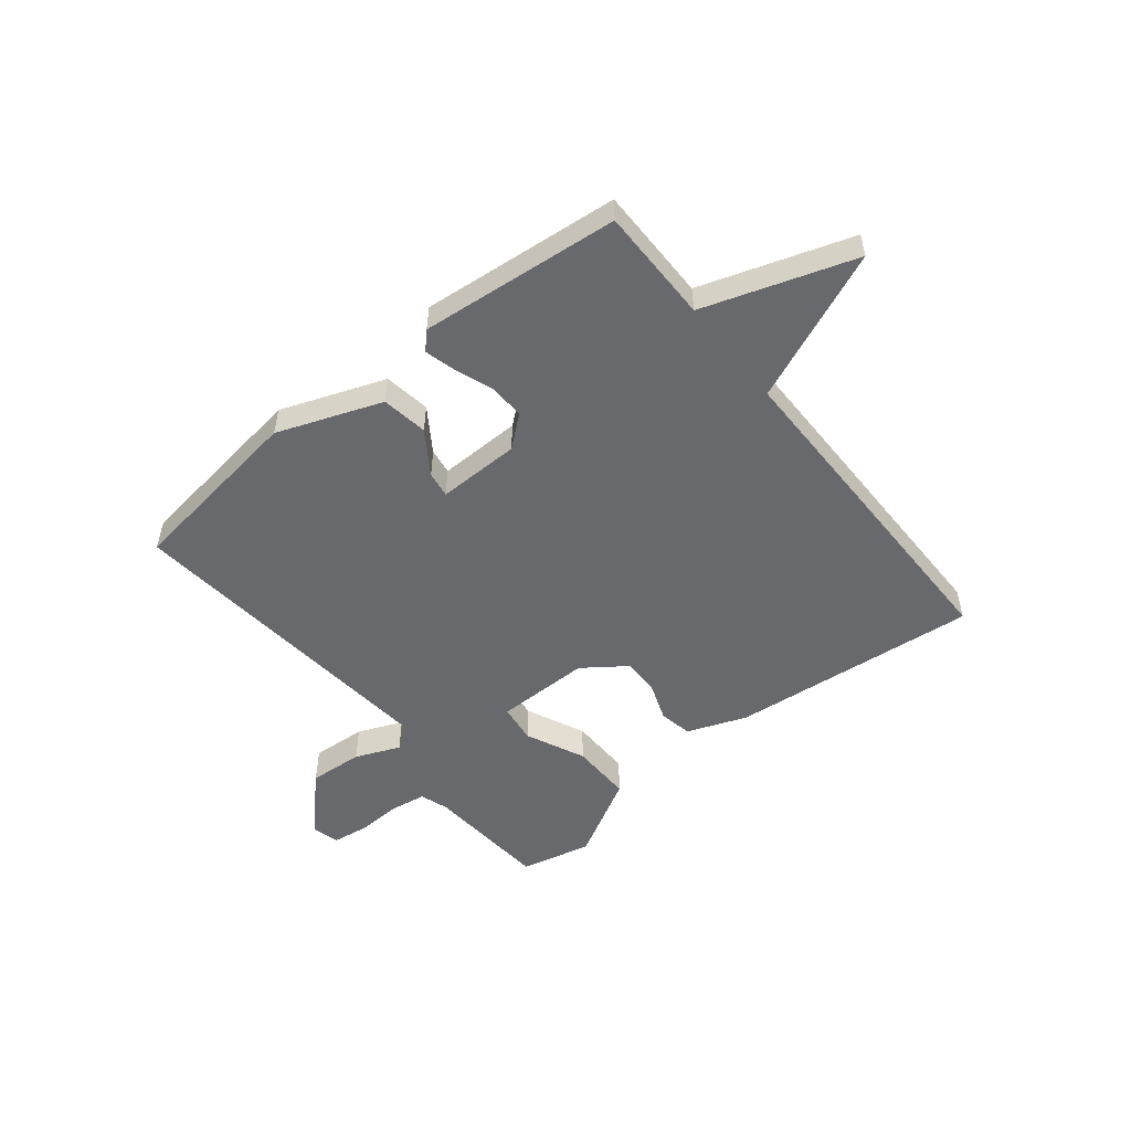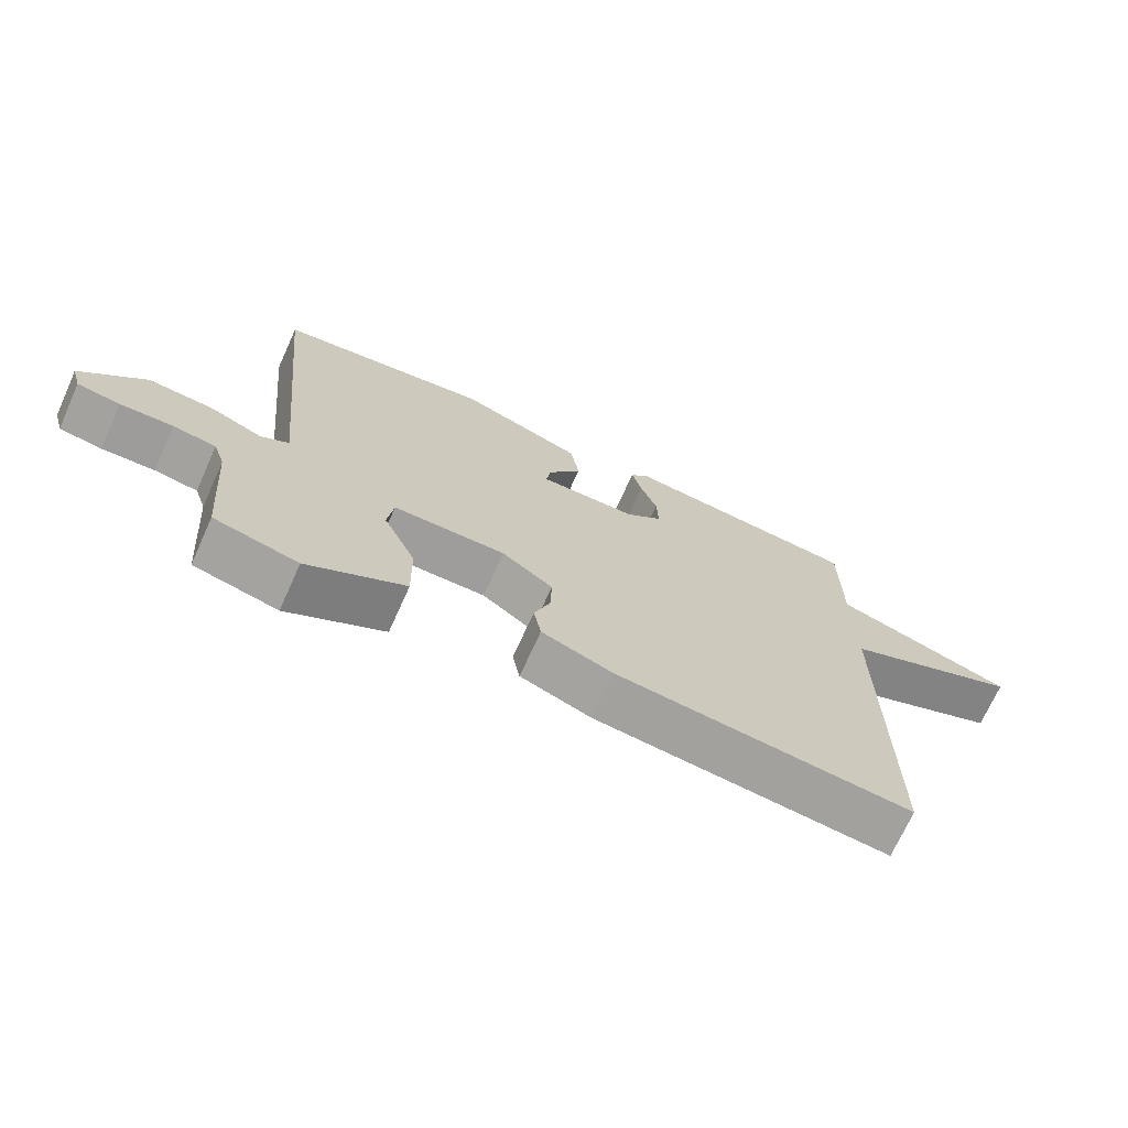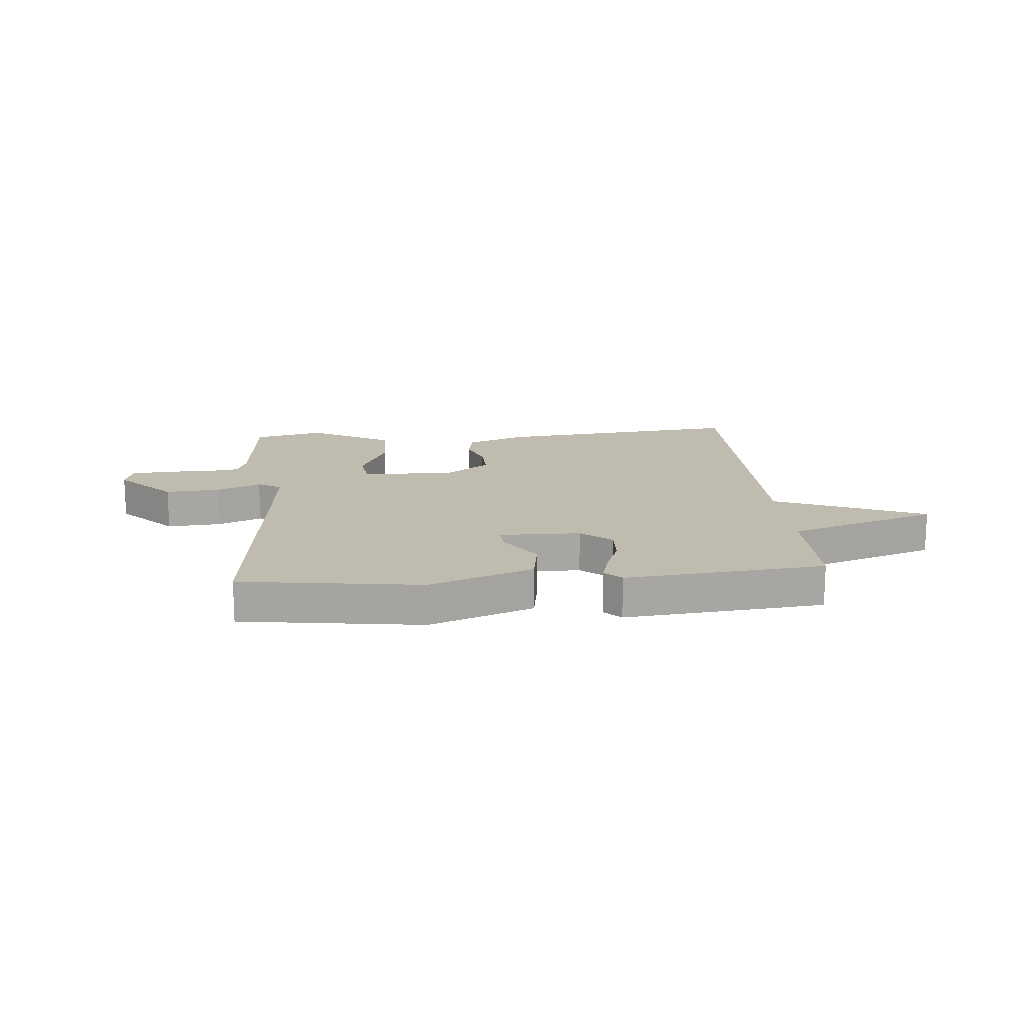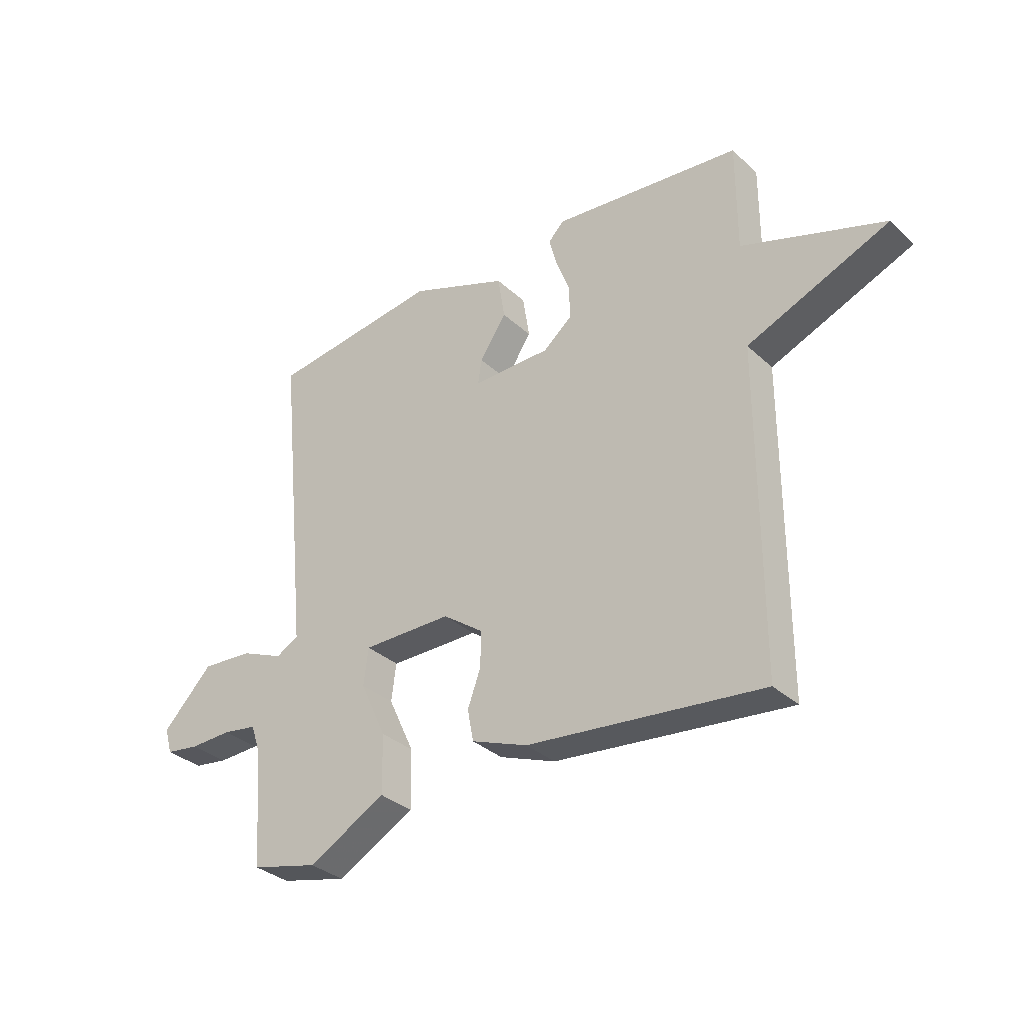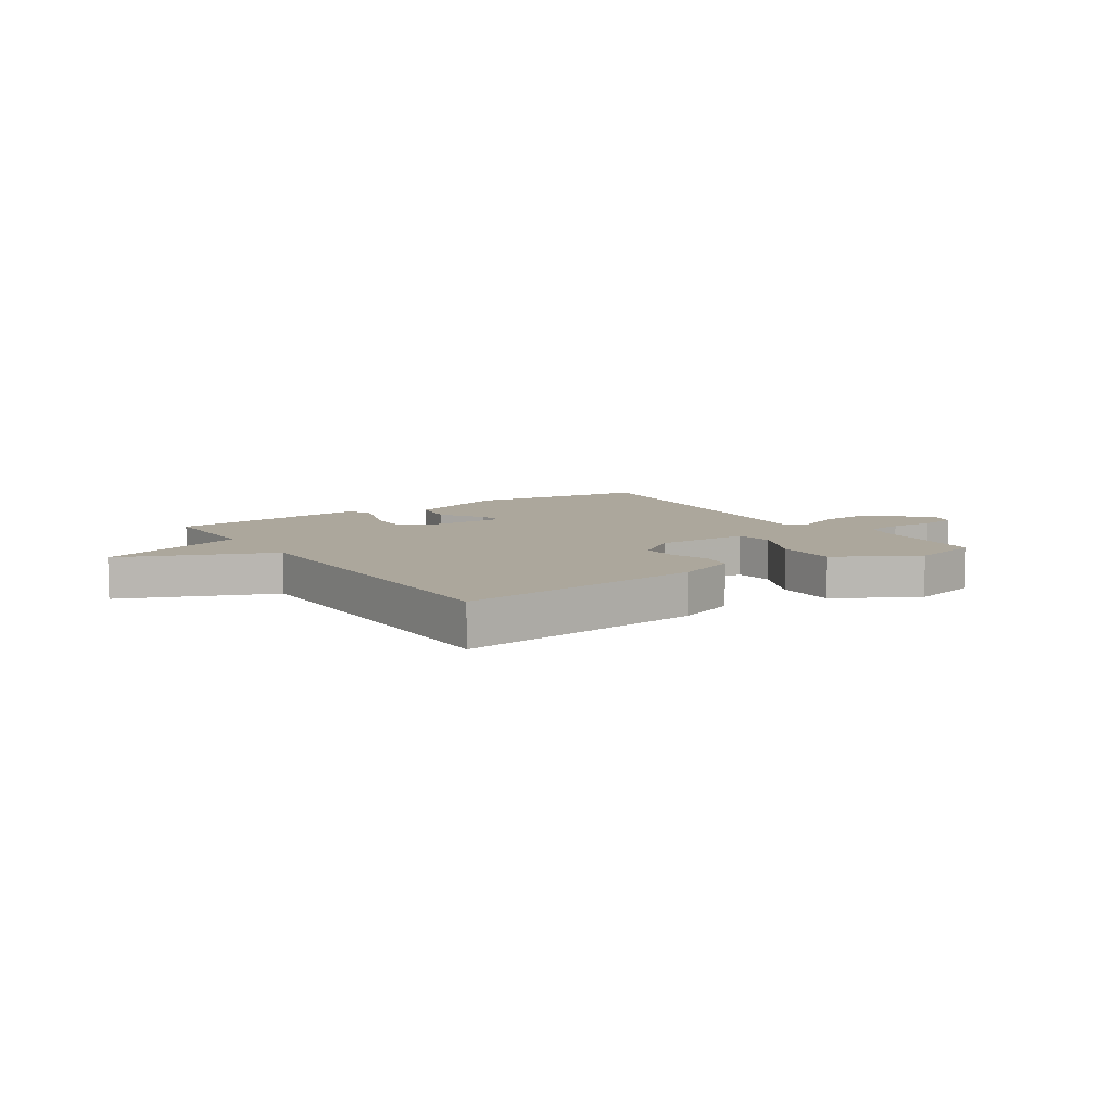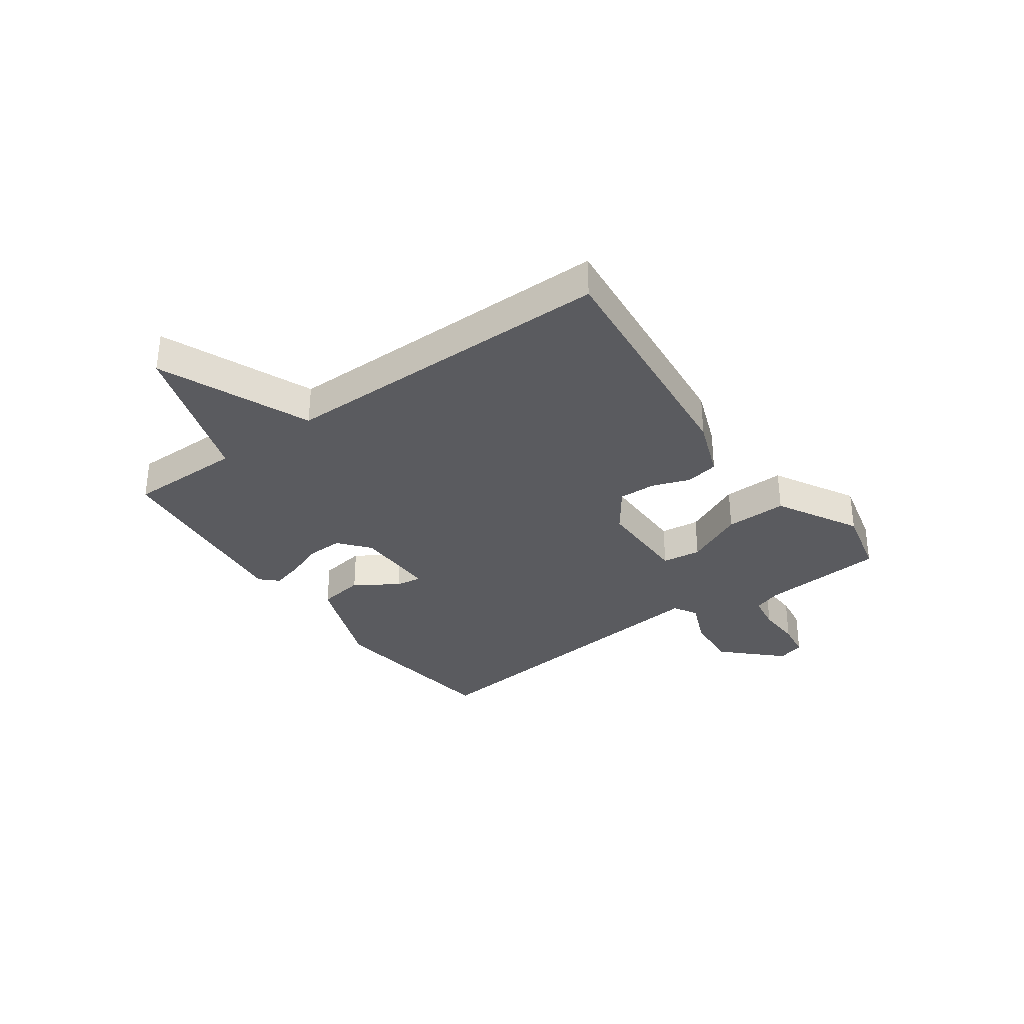
<metadata>
{"format":"obj","ext":"obj","renderer":"f3d","projection":"perspective","resolution":1024,"background":"white","views":[{"elev":-52.7,"azim":38.8,"up":"+Y"},{"elev":-70.7,"azim":-24.3,"up":"+Z"},{"elev":16.2,"azim":-4.9,"up":"+Y"},{"elev":-32.9,"azim":38.6,"up":"+Z"},{"elev":8.3,"azim":146.3,"up":"+Y"},{"elev":-33.2,"azim":125.7,"up":"+Y"}]}
</metadata>
<code>
v -0.5 0.07 -0.5
v -0.517 0.07 -0.281
v -0.534 0.07 -0.231
v -0.598 0.07 -0.221
v -0.676 0.07 -0.224
v -0.739 0.07 -0.215
v -0.753 0.07 -0.167
v -0.659 0.07 -0.07
v -0.563 0.07 -0.077
v -0.484 0.07 -0.11
v -0.442 0.07 -0.086
v -0.458 0.07 0.077
v -0.5 0.07 0.5
v -0.18 0.07 0.544
v 0.004 0.07 0.475
v 0.017 0.07 0.393
v -0.033 0.07 0.318
v -0.04 0.07 0.272
v 0.106 0.07 0.274
v 0.16 0.07 0.319
v 0.158 0.07 0.383
v 0.133 0.07 0.449
v 0.118 0.07 0.505
v 0.147 0.07 0.535
v 0.5 0.07 0.5
v 0.5 0.07 0.296
v 0.766 0.07 0.207
v 0.5 0.07 0.096
v 0.5 0.07 -0.5
v 0.062 0.07 -0.454
v -0.043 0.07 -0.414
v -0.054 0.07 -0.355
v -0.03 0.07 -0.289
v -0.028 0.07 -0.223
v -0.104 0.07 -0.168
v -0.271 0.07 -0.168
v -0.28 0.07 -0.237
v -0.232 0.07 -0.341
v -0.23 0.07 -0.45
v -0.375 0.07 -0.53
v -0.5 0 -0.5
v -0.517 0 -0.281
v -0.534 0 -0.231
v -0.598 0 -0.221
v -0.676 0 -0.224
v -0.739 0 -0.215
v -0.753 0 -0.167
v -0.659 0 -0.07
v -0.563 0 -0.077
v -0.484 0 -0.11
v -0.442 0 -0.086
v -0.458 0 0.077
v -0.5 0 0.5
v -0.18 0 0.544
v 0.004 0 0.475
v 0.017 0 0.393
v -0.033 0 0.318
v -0.04 0 0.272
v 0.106 0 0.274
v 0.16 0 0.319
v 0.158 0 0.383
v 0.133 0 0.449
v 0.118 0 0.505
v 0.147 0 0.535
v 0.5 0 0.5
v 0.5 0 0.296
v 0.766 0 0.207
v 0.5 0 0.096
v 0.5 0 -0.5
v 0.062 0 -0.454
v -0.043 0 -0.414
v -0.054 0 -0.355
v -0.03 0 -0.289
v -0.028 0 -0.223
v -0.104 0 -0.168
v -0.271 0 -0.168
v -0.28 0 -0.237
v -0.232 0 -0.341
v -0.23 0 -0.45
v -0.375 0 -0.53
f 40 1 2
f 39 40 2
f 38 39 2
f 37 38 2
f 36 37 2 3
f 31 32 33
f 30 31 33
f 29 30 33
f 28 29 33
f 28 33 34
f 26 27 28
f 26 28 34 35
f 24 25 26
f 23 24 26
f 22 23 26
f 21 22 26
f 20 21 26
f 26 35 36
f 20 26 36
f 19 20 36
f 15 16 17
f 14 15 17
f 13 14 17
f 12 13 17
f 11 12 17 18
f 8 9 10
f 7 8 10
f 6 7 10
f 5 6 10
f 4 5 10
f 4 10 11
f 3 4 11
f 18 19 36
f 11 18 36
f 3 11 36
f 42 41 80
f 42 80 79
f 42 79 78
f 42 78 77
f 43 42 77 76
f 73 72 71
f 73 71 70
f 73 70 69
f 73 69 68
f 74 73 68
f 68 67 66
f 75 74 68 66
f 66 65 64
f 66 64 63
f 66 63 62
f 66 62 61
f 66 61 60
f 76 75 66
f 76 66 60
f 76 60 59
f 57 56 55
f 57 55 54
f 57 54 53
f 57 53 52
f 58 57 52 51
f 50 49 48
f 50 48 47
f 50 47 46
f 50 46 45
f 50 45 44
f 51 50 44
f 51 44 43
f 76 59 58
f 76 58 51
f 76 51 43
f 1 41 42 2
f 2 42 43 3
f 3 43 44 4
f 4 44 45 5
f 5 45 46 6
f 6 46 47 7
f 7 47 48 8
f 8 48 49 9
f 9 49 50 10
f 10 50 51 11
f 11 51 52 12
f 12 52 53 13
f 13 53 54 14
f 14 54 55 15
f 15 55 56 16
f 16 56 57 17
f 17 57 58 18
f 18 58 59 19
f 19 59 60 20
f 20 60 61 21
f 21 61 62 22
f 22 62 63 23
f 23 63 64 24
f 24 64 65 25
f 25 65 66 26
f 26 66 67 27
f 27 67 68 28
f 28 68 69 29
f 29 69 70 30
f 30 70 71 31
f 31 71 72 32
f 32 72 73 33
f 33 73 74 34
f 34 74 75 35
f 35 75 76 36
f 36 76 77 37
f 37 77 78 38
f 38 78 79 39
f 39 79 80 40
f 40 80 41 1

</code>
